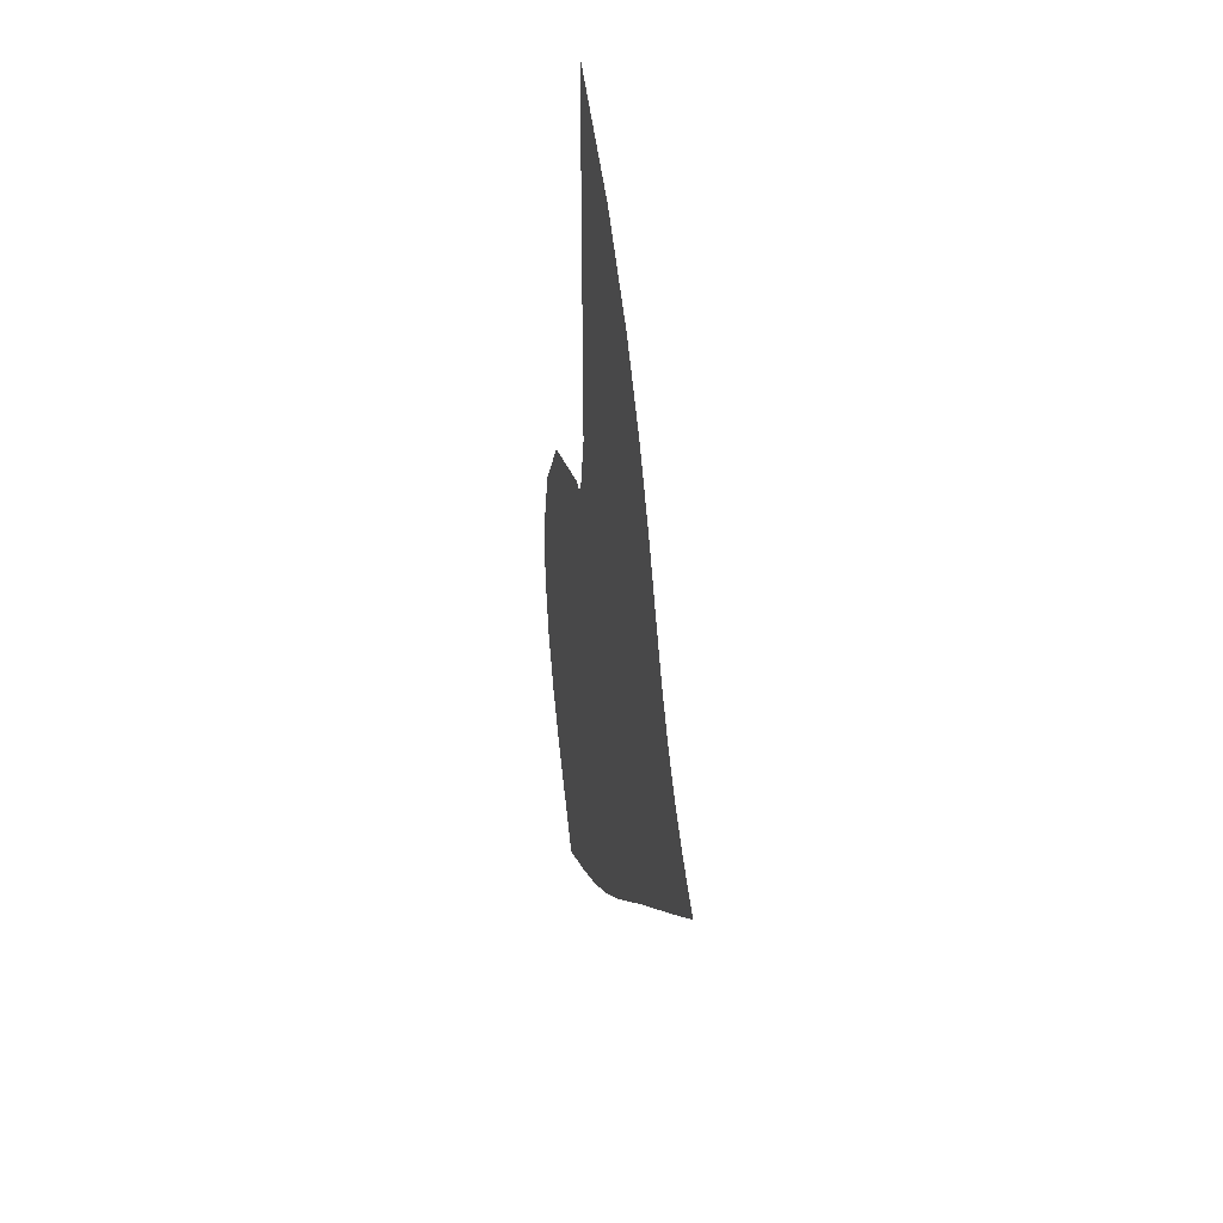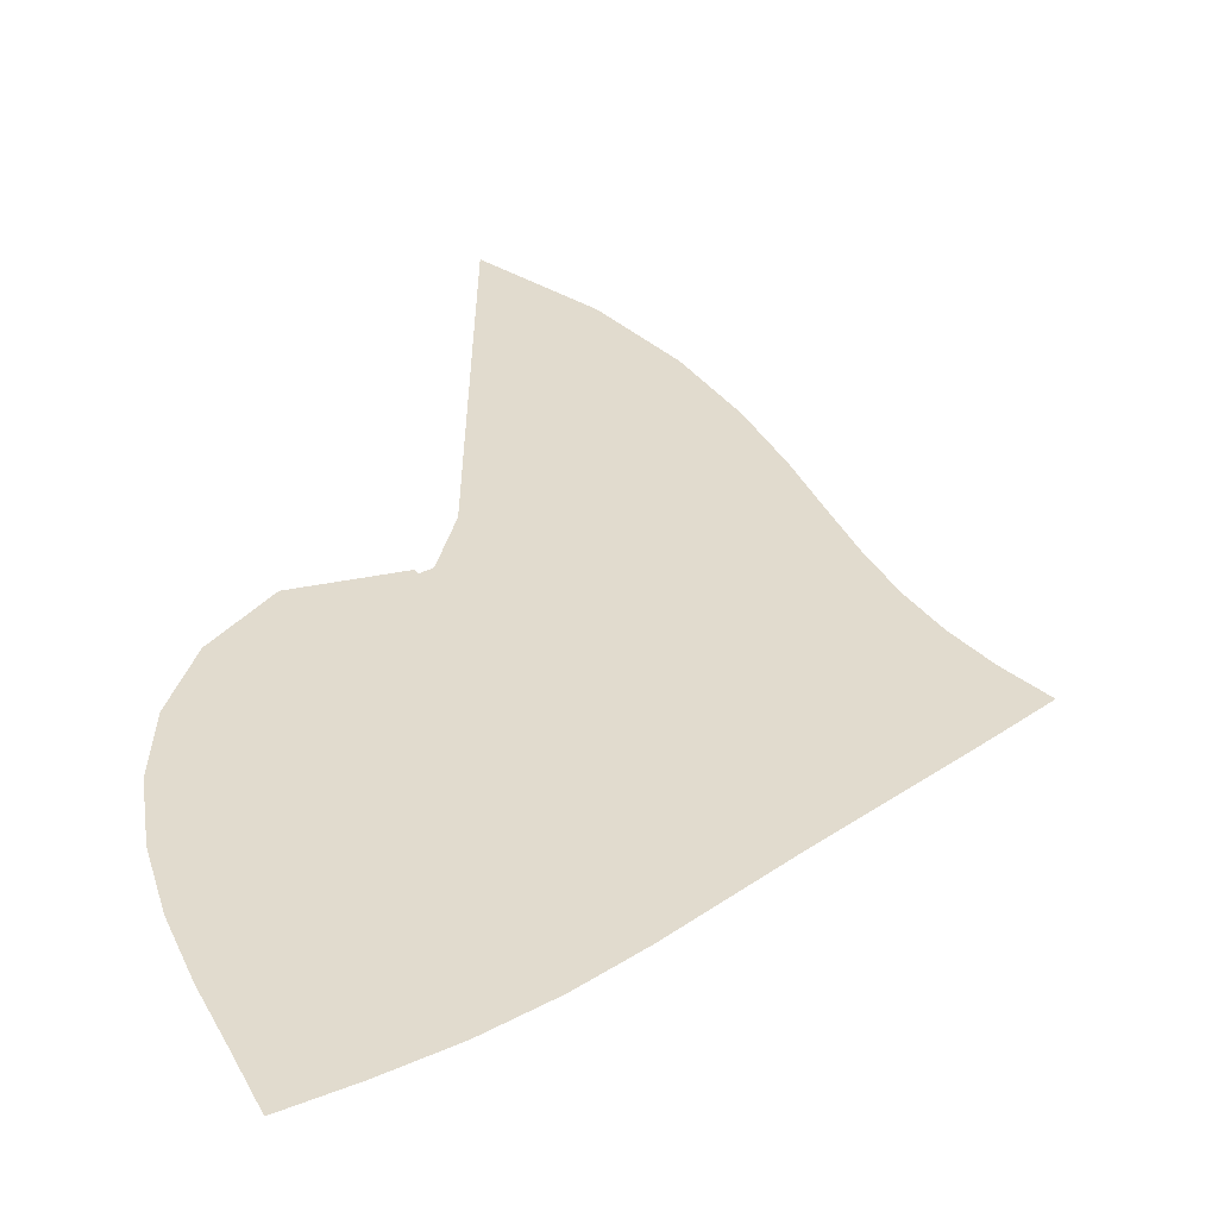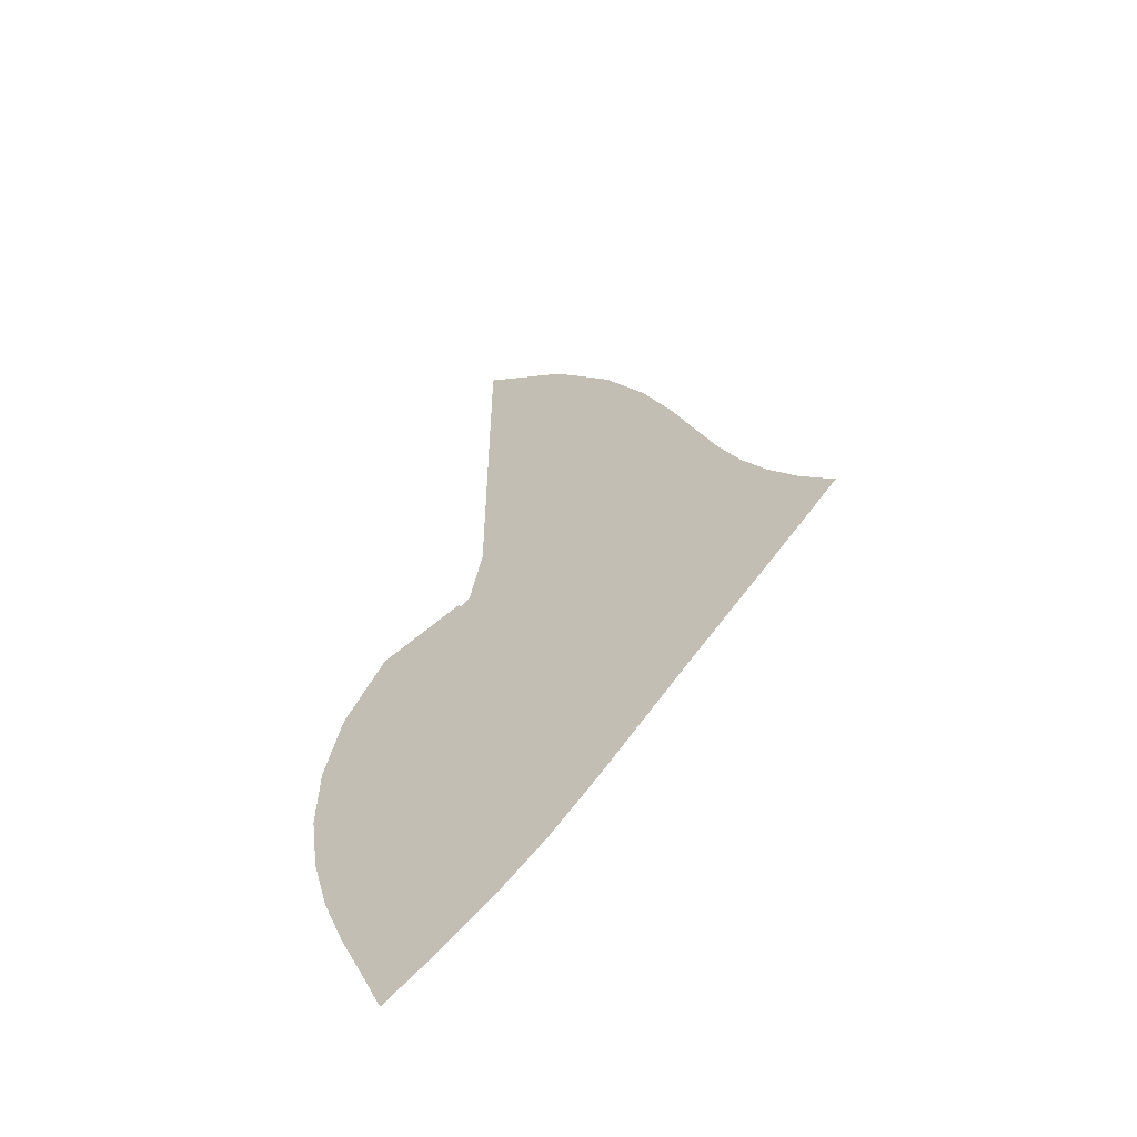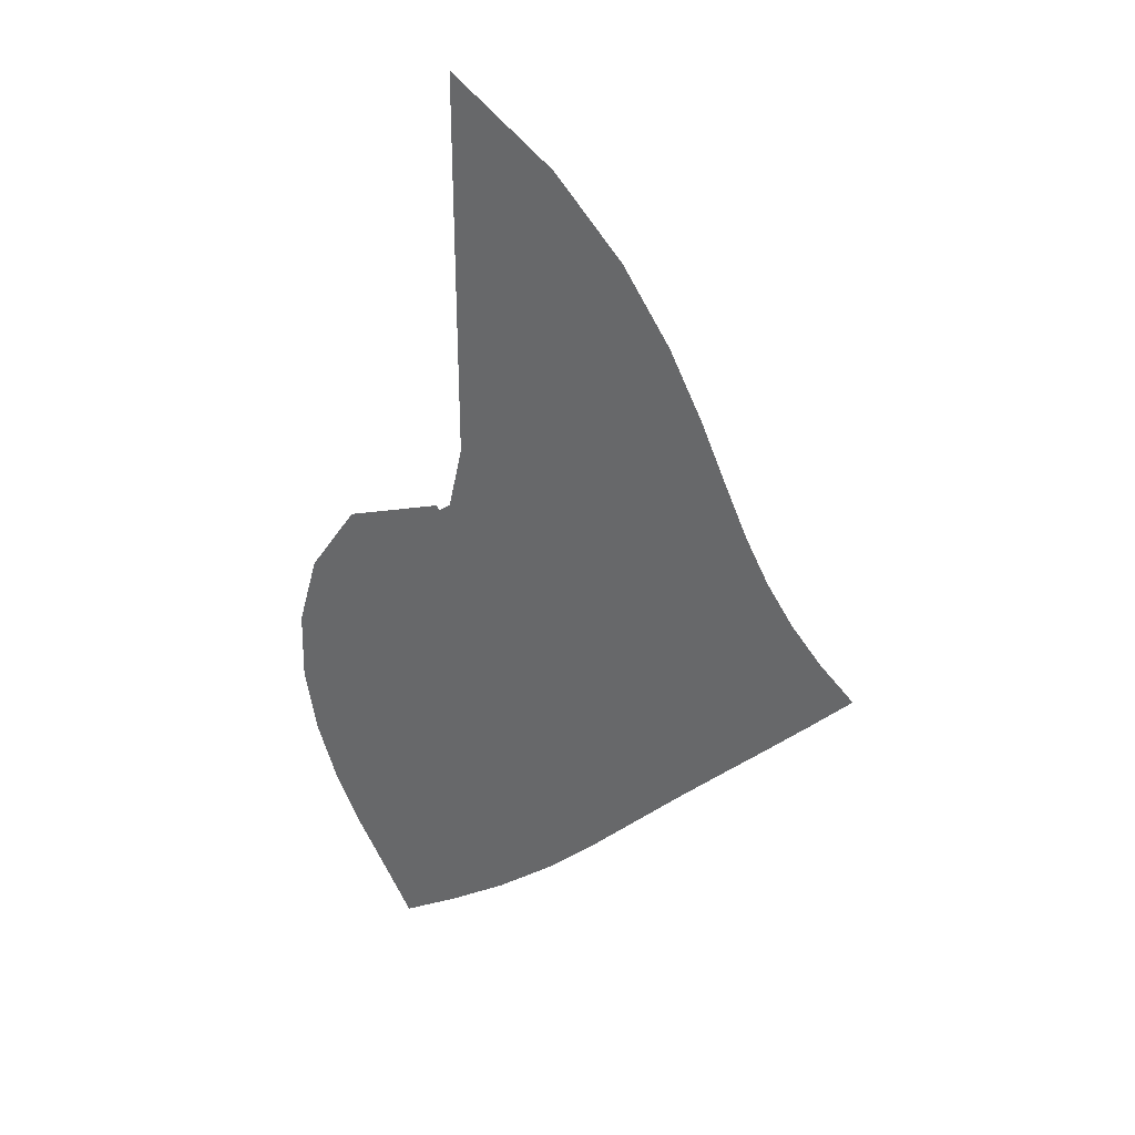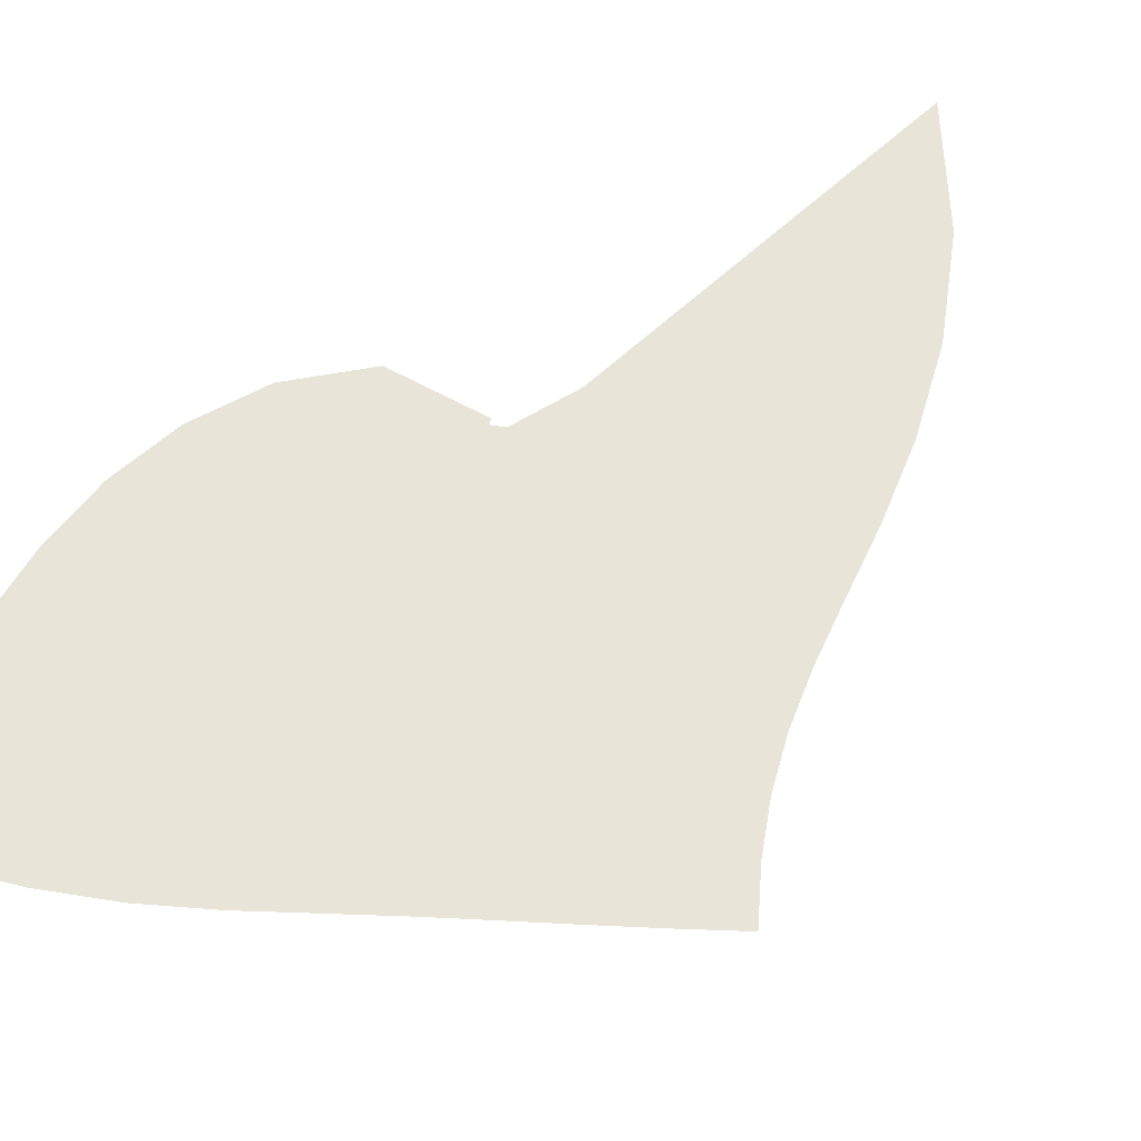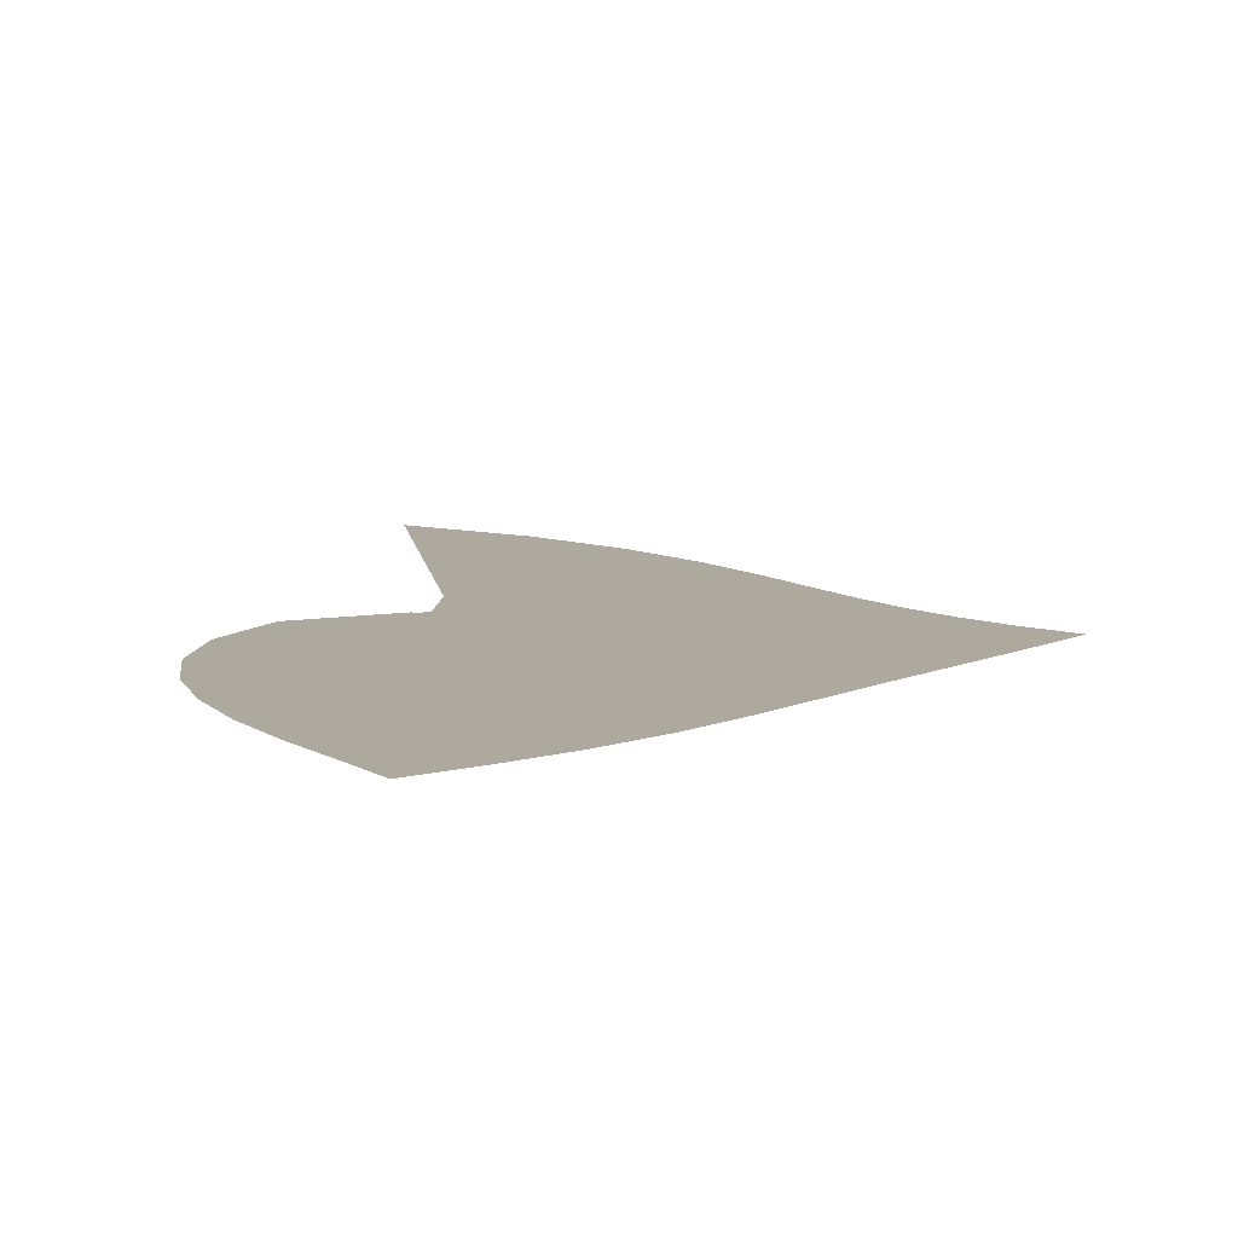
<metadata>
{"format":"obj","ext":"obj","renderer":"f3d","projection":"perspective","resolution":1024,"background":"white","views":[{"elev":40.7,"azim":76.2,"up":"+Y"},{"elev":33.8,"azim":0.4,"up":"+Z"},{"elev":-57.3,"azim":33.9,"up":"+Y"},{"elev":34.6,"azim":16.6,"up":"+Y"},{"elev":60.3,"azim":46.2,"up":"+Z"},{"elev":9.0,"azim":-7.7,"up":"+Z"}]}
</metadata>
<code>
v  0.001896  9.999  0
v  0.8518  9.254  0
v  1.431  8.516  0
v  1.837  7.811  0
v  2.129  7.163  0
v  2.356  6.584  0
v  2.559  6.077  0
v  2.77  5.633  0
v  3.007  5.236  0
v  3.279  4.872  0
v  3.593  4.525  0
v  0.0011  9.498  0
v  0.6181  8.86  0
v  1.095  8.191  0
v  1.452  7.536  0
v  1.721  6.917  0
v  1.941  6.347  0
v  2.148  5.828  0
v  2.37  5.358  0
v  2.621  4.931  0
v  2.907  4.539  0
v  3.23  4.173  0
v  0.000335  8.998  0
v  0.4712  8.41  0
v  0.8519  7.792  0
v  1.147  7.176  0
v  1.38  6.584  0
v  1.581  6.028  0
v  1.781  5.511  0
v  2  5.035  0
v  2.25  4.598  0
v  2.535  4.194  0
v  2.856  3.819  0
v  -0.000189  8.498  0
v  0.3664  7.936  0
v  0.6632  7.35  0
v  0.8945  6.762  0
v  1.082  6.193  0
v  1.254  5.653  0
v  1.434  5.148  0
v  1.639  4.677  0
v  1.878  4.24  0
v  2.154  3.834  0
v  2.469  3.456  0
v  -0.000587  7.999  0
v  0.2824  7.452  0
v  0.5014  6.886  0
v  0.6657  6.32  0
v  0.8008  5.771  0
v  0.9338  5.249  0
v  1.086  4.757  0
v  1.271  4.294  0
v  1.494  3.861  0
v  1.76  3.457  0
v  2.07  3.08  0
v  -0.000926  7.499  0
v  0.206  6.969  0
v  0.3423  6.419  0
v  0.4315  5.873  0
v  0.5073  5.345  0
v  0.5978  4.841  0
v  0.7204  4.359  0
v  0.8852  3.902  0
v  1.096  3.468  0
v  1.354  3.061  0
v  1.661  2.684  0
v  -0.001244  6.999  0
v  0.1246  6.493  0
v  0.1599  5.964  0
v  0.162  5.447  0
v  0.1752  4.945  0
v  0.2256  4.457  0
v  0.3241  3.982  0
v  0.4754  3.522  0
v  0.6792  3.08  0
v  0.9324  2.659  0
v  1.234  2.268  0
v  -0.001533  6.499  0
v  0.01677  6.038  0
v  -0.08187  5.557  0
v  -0.173  5.086  0
v  -0.2157  4.611  0
v  -0.1949  4.132  0
v  -0.11  3.654  0
v  0.0365  3.182  0
v  0.2387  2.721  0
v  0.4872  2.278  0
v  0.7736  1.859  0
v  -0.003427  6  0
v  -0.1747  5.665  0
v  -0.4214  5.298  0
v  -0.5872  4.869  0
v  -0.6677  4.396  0
v  -0.6622  3.899  0
v  -0.5795  3.396  0
v  -0.4297  2.897  0
v  -0.2248  2.41  0
v  0.01747  1.94  0
v  0.2803  1.491  0
v  -0.00166  5.499  0
v  -0.3667  5.731  0
v  -0.7865  5.369  0
v  -1.034  4.874  0
v  -1.152  4.329  0
v  -1.157  3.77  0
v  -1.071  3.215  0
v  -0.9128  2.672  0
v  -0.7017  2.151  0
v  -0.4643  1.653  0
v  -0.2255  1.18  0
v  0.00026  5.002  0
v  -0.2479  5.885  0
v  -1.065  5.641  0
v  -1.471  5.02  0
v  -1.643  4.36  0
v  -1.661  3.711  0
v  -1.568  3.086  0
v  -1.398  2.487  0
v  -1.176  1.926  0
v  -0.9368  1.407  0
v  -0.7143  0.9118  0
f 1 2 13
f 1 13 12
f 2 3 14
f 2 14 13
f 3 4 15
f 3 15 14
f 4 5 16
f 4 16 15
f 5 6 17
f 5 17 16
f 6 7 18
f 6 18 17
f 7 8 19
f 7 19 18
f 8 9 20
f 8 20 19
f 9 10 21
f 9 21 20
f 10 11 22
f 10 22 21
f 12 13 24
f 12 24 23
f 13 14 25
f 13 25 24
f 14 15 26
f 14 26 25
f 15 16 27
f 15 27 26
f 16 17 28
f 16 28 27
f 17 18 29
f 17 29 28
f 18 19 30
f 18 30 29
f 19 20 31
f 19 31 30
f 20 21 32
f 20 32 31
f 21 22 33
f 21 33 32
f 23 24 35
f 23 35 34
f 24 25 36
f 24 36 35
f 25 26 37
f 25 37 36
f 26 27 38
f 26 38 37
f 27 28 39
f 27 39 38
f 28 29 40
f 28 40 39
f 29 30 41
f 29 41 40
f 30 31 42
f 30 42 41
f 31 32 43
f 31 43 42
f 32 33 44
f 32 44 43
f 34 35 46
f 34 46 45
f 35 36 47
f 35 47 46
f 36 37 48
f 36 48 47
f 37 38 49
f 37 49 48
f 38 39 50
f 38 50 49
f 39 40 51
f 39 51 50
f 40 41 52
f 40 52 51
f 41 42 53
f 41 53 52
f 42 43 54
f 42 54 53
f 43 44 55
f 43 55 54
f 45 46 57
f 45 57 56
f 46 47 58
f 46 58 57
f 47 48 59
f 47 59 58
f 48 49 60
f 48 60 59
f 49 50 61
f 49 61 60
f 50 51 62
f 50 62 61
f 51 52 63
f 51 63 62
f 52 53 64
f 52 64 63
f 53 54 65
f 53 65 64
f 54 55 66
f 54 66 65
f 56 57 68
f 56 68 67
f 57 58 69
f 57 69 68
f 58 59 70
f 58 70 69
f 59 60 71
f 59 71 70
f 60 61 72
f 60 72 71
f 61 62 73
f 61 73 72
f 62 63 74
f 62 74 73
f 63 64 75
f 63 75 74
f 64 65 76
f 64 76 75
f 65 66 77
f 65 77 76
f 67 68 79
f 67 79 78
f 68 69 80
f 68 80 79
f 69 70 81
f 69 81 80
f 70 71 82
f 70 82 81
f 71 72 83
f 71 83 82
f 72 73 84
f 72 84 83
f 73 74 85
f 73 85 84
f 74 75 86
f 74 86 85
f 75 76 87
f 75 87 86
f 76 77 88
f 76 88 87
f 78 79 90
f 78 90 89
f 79 80 91
f 79 91 90
f 80 81 92
f 80 92 91
f 81 82 93
f 81 93 92
f 82 83 94
f 82 94 93
f 83 84 95
f 83 95 94
f 84 85 96
f 84 96 95
f 85 86 97
f 85 97 96
f 86 87 98
f 86 98 97
f 87 88 99
f 87 99 98
f 89 90 101
f 89 101 100
f 90 91 102
f 90 102 101
f 91 92 103
f 91 103 102
f 92 93 104
f 92 104 103
f 93 94 105
f 93 105 104
f 94 95 106
f 94 106 105
f 95 96 107
f 95 107 106
f 96 97 108
f 96 108 107
f 97 98 109
f 97 109 108
f 98 99 110
f 98 110 109
f 100 101 112
f 100 112 111
f 101 102 113
f 101 113 112
f 102 103 114
f 102 114 113
f 103 104 115
f 103 115 114
f 104 105 116
f 104 116 115
f 105 106 117
f 105 117 116
f 106 107 118
f 106 118 117
f 107 108 119
f 107 119 118
f 108 109 120
f 108 120 119
f 109 110 121
f 109 121 120

</code>
